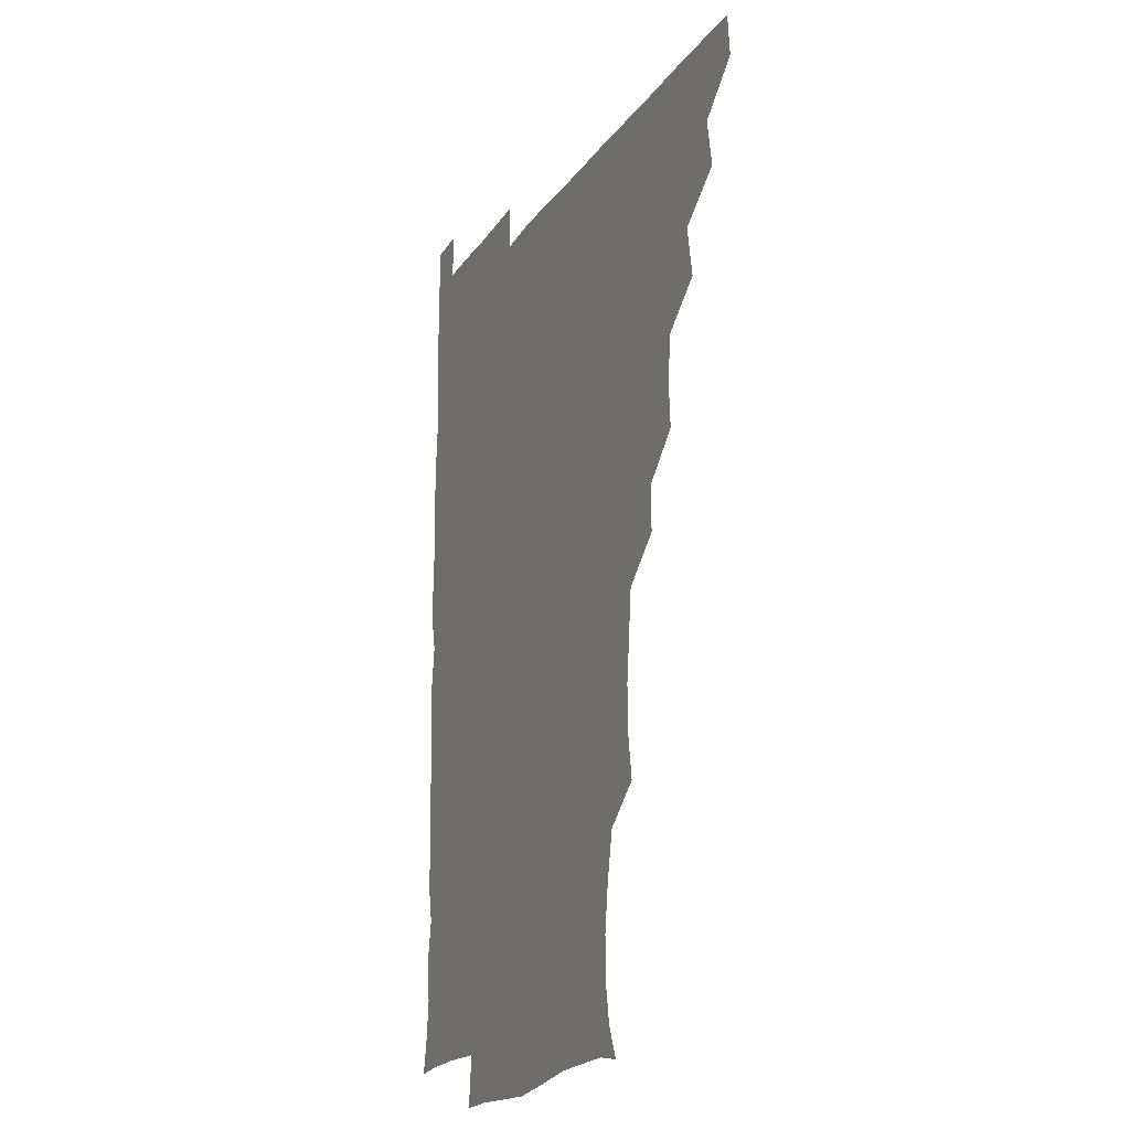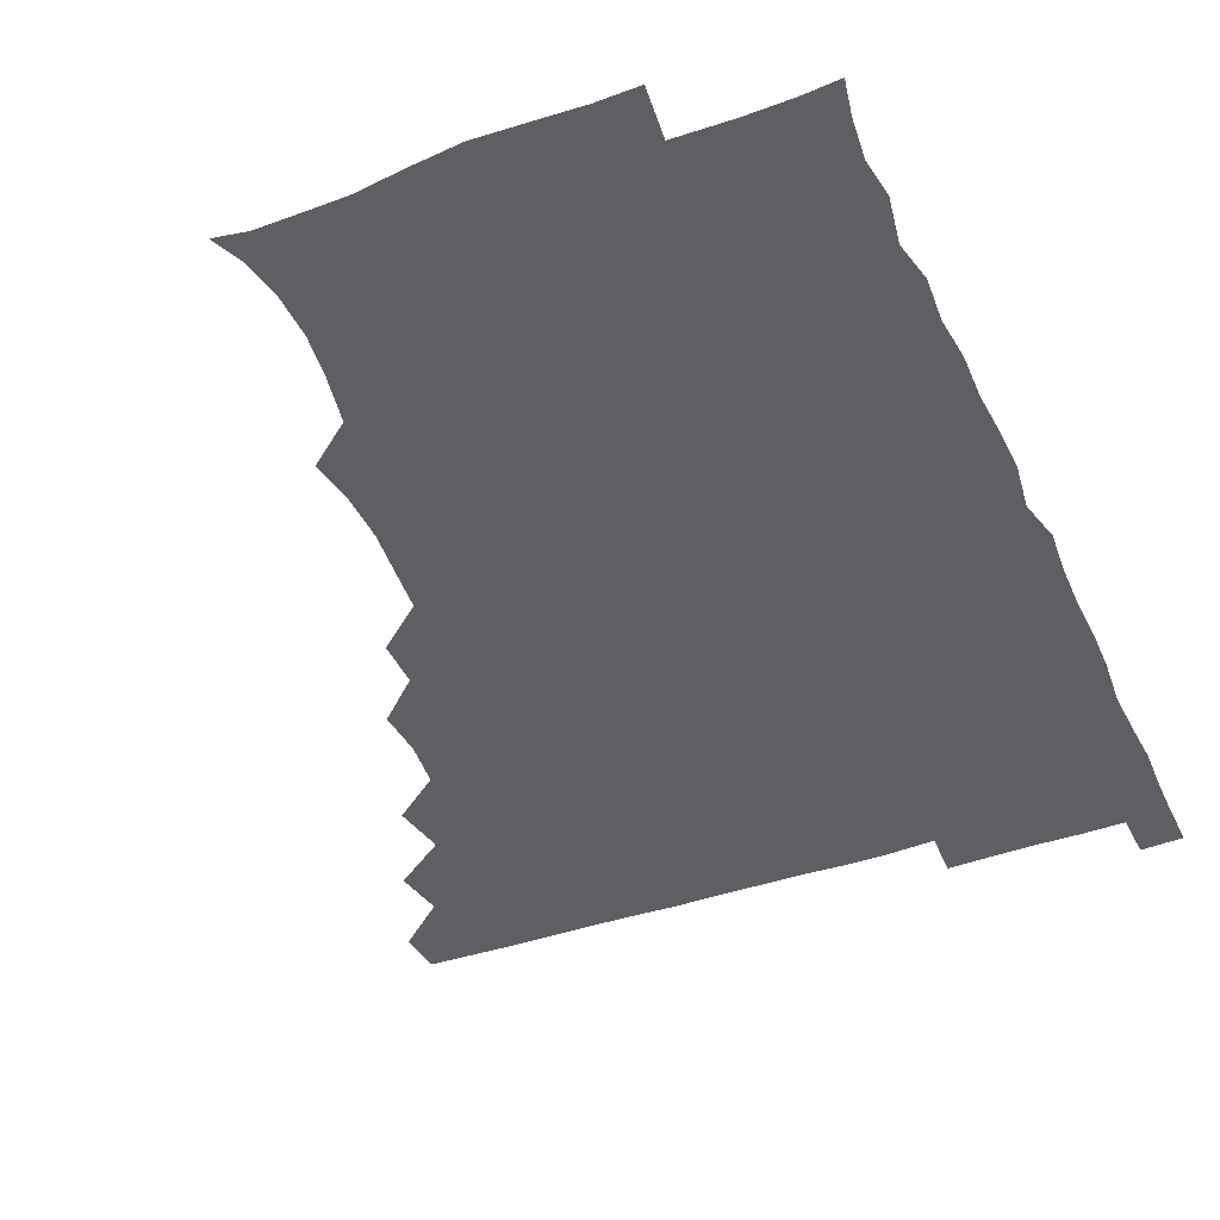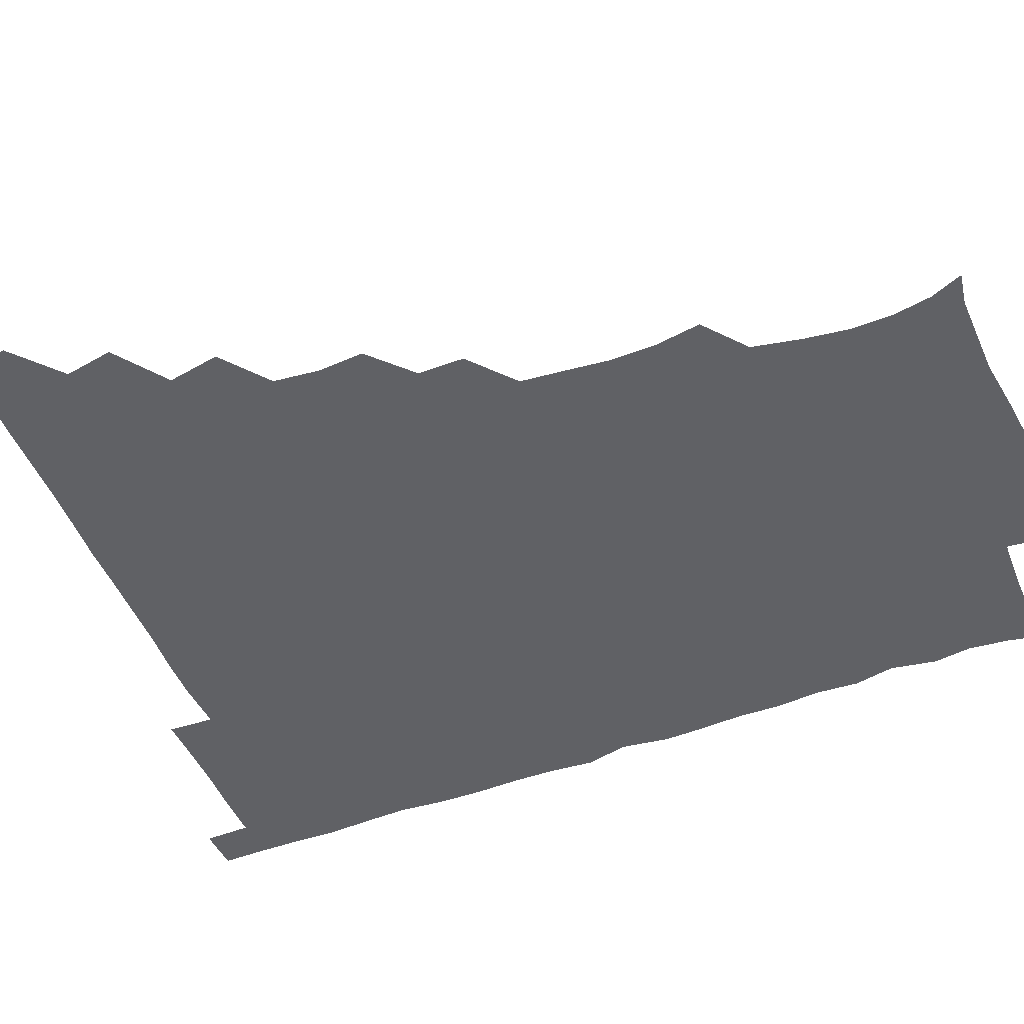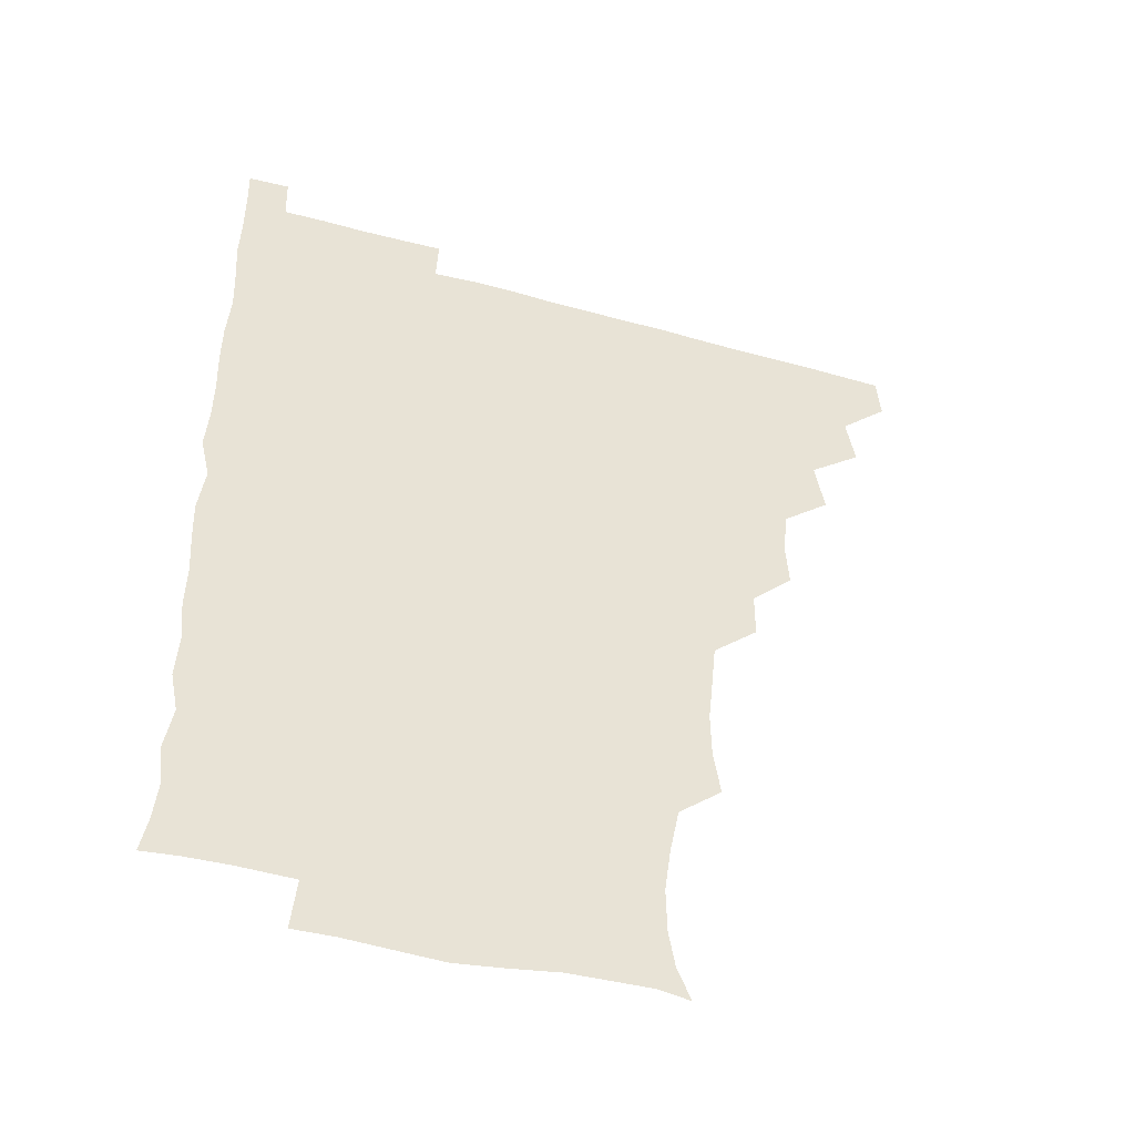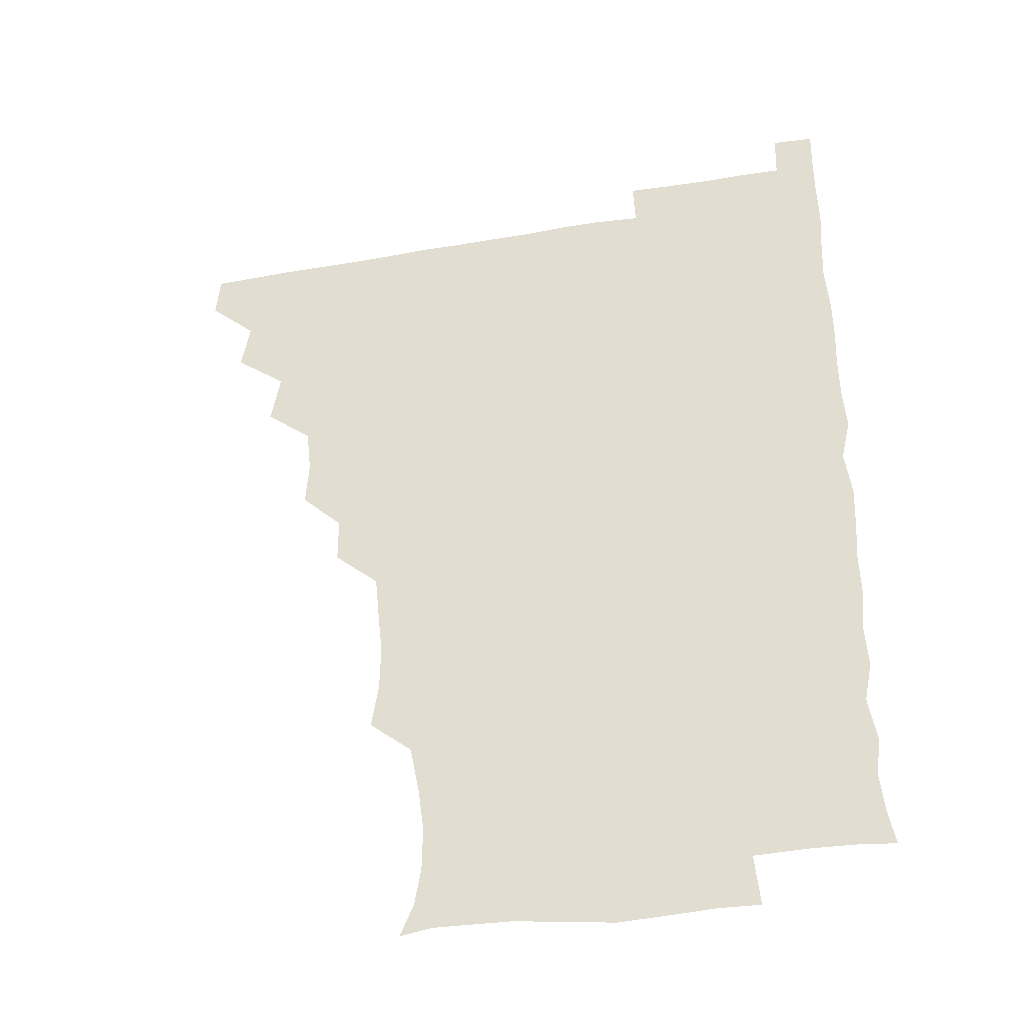
<metadata>
{"format":"obj","ext":"obj","renderer":"f3d","projection":"perspective","resolution":1024,"background":"white","views":[{"elev":-19.0,"azim":-113.8,"up":"+Y"},{"elev":-41.5,"azim":23.0,"up":"+Z"},{"elev":-49.4,"azim":-67.8,"up":"+Z"},{"elev":-46.3,"azim":162.3,"up":"+Y"},{"elev":-37.5,"azim":12.6,"up":"+Y"}]}
</metadata>
<code>
v 465.1 480.4 0
v 466.4 495.6 0
v 478.9 448.4 0
v 481.9 465.4 0
v 482 480.7 0
v 481.3 495.9 0
v 493.9 416.5 0
v 497.2 434.8 0
v 496.3 450.8 0
v 497.4 466.3 0
v 496.5 481 0
v 496 496.2 0
v 511 371.1 0
v 512.1 387.3 0
v 510.4 403.4 0
v 512.9 422.2 0
v 511.5 436 0
v 511.9 451.5 0
v 511.7 466.1 0
v 511.4 480.9 0
v 510.9 496.1 0
v 525.7 340.8 0
v 525.6 357.2 0
v 526.9 375.6 0
v 527.1 392.1 0
v 527.4 407.8 0
v 526.7 421.4 0
v 526.8 436.5 0
v 526.6 451.3 0
v 526.5 466 0
v 526.2 481 0
v 526 496 0
v 542 263.8 0
v 544.5 279.7 0
v 544.7 295.9 0
v 543.2 310.7 0
v 541.5 327.2 0
v 542 345.6 0
v 541.7 361.2 0
v 541.2 375.6 0
v 540.6 389.8 0
v 541.2 406.1 0
v 541.8 421.8 0
v 541.9 436.7 0
v 541.5 451.2 0
v 541.2 466.1 0
v 541.1 481 0
v 540.9 496.2 0
v 555.3 179 0
v 560 190.3 0
v 562.2 203.4 0
v 562.5 218.9 0
v 560.4 234.5 0
v 557.1 251.4 0
v 558.6 270.4 0
v 558.1 285.3 0
v 557.6 300 0
v 557.1 315.4 0
v 556.6 330.8 0
v 556.9 347 0
v 556.5 361.6 0
v 557.1 377.4 0
v 556.8 392.1 0
v 556.8 407 0
v 556.7 421.9 0
v 556.5 436.4 0
v 556.9 451.1 0
v 556.5 465.8 0
v 556 481.1 0
v 555.6 496.7 0
v 566.4 180.9 0
v 572 194.3 0
v 574.7 210.1 0
v 573.9 224.7 0
v 573.2 241.3 0
v 571.8 255.6 0
v 572.6 272.6 0
v 572.7 288 0
v 572.5 302.4 0
v 572.1 317.5 0
v 571.8 331.9 0
v 571.6 347.1 0
v 571.7 362.2 0
v 571.5 377 0
v 571.7 392.4 0
v 571.7 407.1 0
v 571.4 421.5 0
v 571.5 436.4 0
v 571.7 451 0
v 571.4 465.8 0
v 571.1 481 0
v 570.5 496.4 0
v 579.5 180.7 0
v 585.5 195.1 0
v 588 212.8 0
v 587.8 228.1 0
v 587.1 243 0
v 587 257.9 0
v 587.2 272 0
v 586.7 287.7 0
v 586.9 303.2 0
v 586.6 316.8 0
v 586.6 332.7 0
v 586.3 347 0
v 586.5 362.3 0
v 586.3 376.7 0
v 586.4 392 0
v 586.4 407 0
v 586.5 422 0
v 586.3 436.3 0
v 586.3 451 0
v 586.4 465.7 0
v 586.3 480.6 0
v 585.5 496.5 0
v 595.1 180.3 0
v 601.5 198 0
v 602.4 213.7 0
v 602.2 227.6 0
v 601.4 242.4 0
v 601.3 256.5 0
v 601.6 273.8 0
v 601.6 287.7 0
v 601.3 302 0
v 601.6 318.2 0
v 601.3 331.7 0
v 601.1 346.2 0
v 601.1 361.6 0
v 601.2 377.1 0
v 601.2 392.1 0
v 601.4 407.1 0
v 601.1 421.2 0
v 601.1 436.1 0
v 601.3 451.1 0
v 601.3 465.7 0
v 601.4 480.2 0
v 600.6 496.4 0
v 612.5 177.8 0
v 616.4 197.8 0
v 616.5 213.3 0
v 616.7 228.9 0
v 616.1 242 0
v 616.2 258.7 0
v 616.3 273 0
v 616.1 287.8 0
v 616.4 303 0
v 616.3 317.3 0
v 616.1 332.4 0
v 616.2 347.2 0
v 616.2 362.8 0
v 616.2 377 0
v 615.9 390.8 0
v 616.2 407.6 0
v 616.2 421.6 0
v 616.4 436.5 0
v 616.2 451.1 0
v 616 466 0
v 616.2 480.4 0
v 615.4 497 0
v 629.4 175.9 0
v 630.7 197.5 0
v 630.5 214.2 0
v 631.2 228.9 0
v 631.6 243.5 0
v 631.3 257 0
v 631.1 272 0
v 630.9 286.8 0
v 630.6 302.5 0
v 631 318.2 0
v 630.9 332.2 0
v 631 347.6 0
v 630.9 362.3 0
v 631 377.4 0
v 631 392.1 0
v 630.9 407.1 0
v 631.1 421.1 0
v 631.3 437.1 0
v 631.2 451.3 0
v 631.3 465.9 0
v 631 480.9 0
v 629.9 496.9 0
v 646 176.6 0
v 645.8 198 0
v 645.7 212.2 0
v 645 228.7 0
v 646.2 243.1 0
v 646.1 257.1 0
v 645.8 272.5 0
v 645.9 287.4 0
v 645.6 301.8 0
v 645.6 318 0
v 645.7 332 0
v 645.5 347.8 0
v 645.8 362 0
v 645.7 377.5 0
v 645.7 392.1 0
v 645.5 407.4 0
v 646 421 0
v 645.9 436.7 0
v 646.1 451.4 0
v 646.1 466.1 0
v 646.3 480.8 0
v 646.3 495.7 0
v 645.6 511.9 0
v 662.5 177.4 0
v 660.5 197.1 0
v 660.4 213.5 0
v 661.1 225.7 0
v 659.9 243.3 0
v 660.5 258.3 0
v 660.4 273.2 0
v 660.3 288.5 0
v 660.6 301.8 0
v 660.1 318 0
v 660.4 332.3 0
v 660.9 346.3 0
v 660.5 362.2 0
v 660.4 377.5 0
v 660.6 391.9 0
v 660.6 406.8 0
v 660.8 421.4 0
v 660.6 437.3 0
v 660.9 451.5 0
v 661 466.2 0
v 661.2 480.9 0
v 661.1 495.7 0
v 660.1 511.2 0
v 676.9 177 0
v 675 195.1 0
v 674.9 212 0
v 675.5 227.4 0
v 674.3 243.2 0
v 674.4 258.8 0
v 674.4 274.6 0
v 674.5 288.9 0
v 674.9 303.2 0
v 674.4 318.5 0
v 675.4 331.9 0
v 675.3 347.3 0
v 675.2 362.1 0
v 674.9 377.6 0
v 675 392.3 0
v 674.5 408 0
v 675.5 421.6 0
v 675.3 437 0
v 675.6 451.6 0
v 675.8 466.2 0
v 676 481.1 0
v 676.1 495.5 0
v 675.6 510.7 0
v 694.4 195.5 0
v 690.2 212 0
v 689.1 228.7 0
v 689.5 242.6 0
v 689.5 257.1 0
v 689.6 272.3 0
v 689.2 287.7 0
v 689 303.1 0
v 689.6 317.2 0
v 690.3 331.4 0
v 689.7 347.2 0
v 689.6 362.3 0
v 689.9 377 0
v 689.8 392 0
v 690.5 406.4 0
v 690 421.8 0
v 690.4 436.3 0
v 690 452.1 0
v 690.4 466.6 0
v 690.6 481.2 0
v 690.9 496 0
v 690.8 510.8 0
v 709.9 195.1 0
v 705.1 210.9 0
v 704.7 225 0
v 703.5 241.5 0
v 703.6 255.5 0
v 704 271 0
v 704.1 285.5 0
v 703.6 301.4 0
v 704.2 315.8 0
v 704.7 330.6 0
v 703.9 346.5 0
v 703.6 361.5 0
v 704.7 376.2 0
v 705.1 390.5 0
v 704.9 405.7 0
v 703.7 422 0
v 704.7 436 0
v 705.2 450.8 0
v 705.1 466.4 0
v 705.3 481.3 0
v 705.6 496 0
v 705.8 510.4 0
v 706.3 526.6 0
v 722.4 194 0
v 720 206.4 0
v 718.5 220.5 0
v 720.3 233.7 0
v 717.5 250 0
v 720.3 264.1 0
v 719.3 279.5 0
v 720.6 294.4 0
v 720.2 310 0
v 721.1 324.9 0
v 721.5 339.7 0
v 719.2 356.5 0
v 722.6 371.2 0
v 721.3 386.4 0
v 721.1 401.6 0
v 721.5 416.9 0
v 721.3 432.1 0
v 719.9 448.8 0
v 720.5 464.6 0
v 721.3 479.9 0
v 720.7 495.7 0
v 720.7 510.9 0
v 720.9 525.7 0
f 4 5 1
f 1 5 2
f 5 6 2
f 8 9 3
f 3 9 4
f 9 10 4
f 4 10 5
f 10 11 5
f 5 11 6
f 11 12 6
f 15 16 7
f 7 16 8
f 16 17 8
f 8 17 9
f 17 18 9
f 9 18 10
f 18 19 10
f 10 19 11
f 19 20 11
f 11 20 12
f 20 21 12
f 23 24 13
f 13 24 14
f 24 25 14
f 14 25 15
f 25 26 15
f 15 26 16
f 26 27 16
f 16 27 17
f 27 28 17
f 17 28 18
f 28 29 18
f 18 29 19
f 29 30 19
f 19 30 20
f 30 31 20
f 20 31 21
f 31 32 21
f 37 38 22
f 22 38 23
f 38 39 23
f 23 39 24
f 39 40 24
f 24 40 25
f 40 41 25
f 25 41 26
f 41 42 26
f 26 42 27
f 42 43 27
f 27 43 28
f 43 44 28
f 28 44 29
f 44 45 29
f 29 45 30
f 45 46 30
f 30 46 31
f 46 47 31
f 31 47 32
f 47 48 32
f 54 55 33
f 33 55 34
f 55 56 34
f 34 56 35
f 56 57 35
f 35 57 36
f 57 58 36
f 36 58 37
f 58 59 37
f 37 59 38
f 59 60 38
f 38 60 39
f 60 61 39
f 39 61 40
f 61 62 40
f 40 62 41
f 62 63 41
f 41 63 42
f 63 64 42
f 42 64 43
f 64 65 43
f 43 65 44
f 65 66 44
f 44 66 45
f 66 67 45
f 45 67 46
f 67 68 46
f 46 68 47
f 68 69 47
f 47 69 48
f 69 70 48
f 49 71 50
f 71 72 50
f 50 72 51
f 72 73 51
f 51 73 52
f 73 74 52
f 52 74 53
f 74 75 53
f 53 75 54
f 75 76 54
f 54 76 55
f 76 77 55
f 55 77 56
f 77 78 56
f 56 78 57
f 78 79 57
f 57 79 58
f 79 80 58
f 58 80 59
f 80 81 59
f 59 81 60
f 81 82 60
f 60 82 61
f 82 83 61
f 61 83 62
f 83 84 62
f 62 84 63
f 84 85 63
f 63 85 64
f 85 86 64
f 64 86 65
f 86 87 65
f 65 87 66
f 87 88 66
f 66 88 67
f 88 89 67
f 67 89 68
f 89 90 68
f 68 90 69
f 90 91 69
f 69 91 70
f 91 92 70
f 71 93 72
f 93 94 72
f 72 94 73
f 94 95 73
f 73 95 74
f 95 96 74
f 74 96 75
f 96 97 75
f 75 97 76
f 97 98 76
f 76 98 77
f 98 99 77
f 77 99 78
f 99 100 78
f 78 100 79
f 100 101 79
f 79 101 80
f 101 102 80
f 80 102 81
f 102 103 81
f 81 103 82
f 103 104 82
f 82 104 83
f 104 105 83
f 83 105 84
f 105 106 84
f 84 106 85
f 106 107 85
f 85 107 86
f 107 108 86
f 86 108 87
f 108 109 87
f 87 109 88
f 109 110 88
f 88 110 89
f 110 111 89
f 89 111 90
f 111 112 90
f 90 112 91
f 112 113 91
f 91 113 92
f 113 114 92
f 93 115 94
f 115 116 94
f 94 116 95
f 116 117 95
f 95 117 96
f 117 118 96
f 96 118 97
f 118 119 97
f 97 119 98
f 119 120 98
f 98 120 99
f 120 121 99
f 99 121 100
f 121 122 100
f 100 122 101
f 122 123 101
f 101 123 102
f 123 124 102
f 102 124 103
f 124 125 103
f 103 125 104
f 125 126 104
f 104 126 105
f 126 127 105
f 105 127 106
f 127 128 106
f 106 128 107
f 128 129 107
f 107 129 108
f 129 130 108
f 108 130 109
f 130 131 109
f 109 131 110
f 131 132 110
f 110 132 111
f 132 133 111
f 111 133 112
f 133 134 112
f 112 134 113
f 134 135 113
f 113 135 114
f 135 136 114
f 115 137 116
f 137 138 116
f 116 138 117
f 138 139 117
f 117 139 118
f 139 140 118
f 118 140 119
f 140 141 119
f 119 141 120
f 141 142 120
f 120 142 121
f 142 143 121
f 121 143 122
f 143 144 122
f 122 144 123
f 144 145 123
f 123 145 124
f 145 146 124
f 124 146 125
f 146 147 125
f 125 147 126
f 147 148 126
f 126 148 127
f 148 149 127
f 127 149 128
f 149 150 128
f 128 150 129
f 150 151 129
f 129 151 130
f 151 152 130
f 130 152 131
f 152 153 131
f 131 153 132
f 153 154 132
f 132 154 133
f 154 155 133
f 133 155 134
f 155 156 134
f 134 156 135
f 156 157 135
f 135 157 136
f 157 158 136
f 137 159 138
f 159 160 138
f 138 160 139
f 160 161 139
f 139 161 140
f 161 162 140
f 140 162 141
f 162 163 141
f 141 163 142
f 163 164 142
f 142 164 143
f 164 165 143
f 143 165 144
f 165 166 144
f 144 166 145
f 166 167 145
f 145 167 146
f 167 168 146
f 146 168 147
f 168 169 147
f 147 169 148
f 169 170 148
f 148 170 149
f 170 171 149
f 149 171 150
f 171 172 150
f 150 172 151
f 172 173 151
f 151 173 152
f 173 174 152
f 152 174 153
f 174 175 153
f 153 175 154
f 175 176 154
f 154 176 155
f 176 177 155
f 155 177 156
f 177 178 156
f 156 178 157
f 178 179 157
f 157 179 158
f 179 180 158
f 159 181 160
f 181 182 160
f 160 182 161
f 182 183 161
f 161 183 162
f 183 184 162
f 162 184 163
f 184 185 163
f 163 185 164
f 185 186 164
f 164 186 165
f 186 187 165
f 165 187 166
f 187 188 166
f 166 188 167
f 188 189 167
f 167 189 168
f 189 190 168
f 168 190 169
f 190 191 169
f 169 191 170
f 191 192 170
f 170 192 171
f 192 193 171
f 171 193 172
f 193 194 172
f 172 194 173
f 194 195 173
f 173 195 174
f 195 196 174
f 174 196 175
f 196 197 175
f 175 197 176
f 197 198 176
f 176 198 177
f 198 199 177
f 177 199 178
f 199 200 178
f 178 200 179
f 200 201 179
f 179 201 180
f 201 202 180
f 181 204 182
f 204 205 182
f 182 205 183
f 205 206 183
f 183 206 184
f 206 207 184
f 184 207 185
f 207 208 185
f 185 208 186
f 208 209 186
f 186 209 187
f 209 210 187
f 187 210 188
f 210 211 188
f 188 211 189
f 211 212 189
f 189 212 190
f 212 213 190
f 190 213 191
f 213 214 191
f 191 214 192
f 214 215 192
f 192 215 193
f 215 216 193
f 193 216 194
f 216 217 194
f 194 217 195
f 217 218 195
f 195 218 196
f 218 219 196
f 196 219 197
f 219 220 197
f 197 220 198
f 220 221 198
f 198 221 199
f 221 222 199
f 199 222 200
f 222 223 200
f 200 223 201
f 223 224 201
f 201 224 202
f 224 225 202
f 202 225 203
f 225 226 203
f 204 227 205
f 227 228 205
f 205 228 206
f 228 229 206
f 206 229 207
f 229 230 207
f 207 230 208
f 230 231 208
f 208 231 209
f 231 232 209
f 209 232 210
f 232 233 210
f 210 233 211
f 233 234 211
f 211 234 212
f 234 235 212
f 212 235 213
f 235 236 213
f 213 236 214
f 236 237 214
f 214 237 215
f 237 238 215
f 215 238 216
f 238 239 216
f 216 239 217
f 239 240 217
f 217 240 218
f 240 241 218
f 218 241 219
f 241 242 219
f 219 242 220
f 242 243 220
f 220 243 221
f 243 244 221
f 221 244 222
f 244 245 222
f 222 245 223
f 245 246 223
f 223 246 224
f 246 247 224
f 224 247 225
f 247 248 225
f 225 248 226
f 248 249 226
f 228 250 229
f 250 251 229
f 229 251 230
f 251 252 230
f 230 252 231
f 252 253 231
f 231 253 232
f 253 254 232
f 232 254 233
f 254 255 233
f 233 255 234
f 255 256 234
f 234 256 235
f 256 257 235
f 235 257 236
f 257 258 236
f 236 258 237
f 258 259 237
f 237 259 238
f 259 260 238
f 238 260 239
f 260 261 239
f 239 261 240
f 261 262 240
f 240 262 241
f 262 263 241
f 241 263 242
f 263 264 242
f 242 264 243
f 264 265 243
f 243 265 244
f 265 266 244
f 244 266 245
f 266 267 245
f 245 267 246
f 267 268 246
f 246 268 247
f 268 269 247
f 247 269 248
f 269 270 248
f 248 270 249
f 270 271 249
f 250 272 251
f 272 273 251
f 251 273 252
f 273 274 252
f 252 274 253
f 274 275 253
f 253 275 254
f 275 276 254
f 254 276 255
f 276 277 255
f 255 277 256
f 277 278 256
f 256 278 257
f 278 279 257
f 257 279 258
f 279 280 258
f 258 280 259
f 280 281 259
f 259 281 260
f 281 282 260
f 260 282 261
f 282 283 261
f 261 283 262
f 283 284 262
f 262 284 263
f 284 285 263
f 263 285 264
f 285 286 264
f 264 286 265
f 286 287 265
f 265 287 266
f 287 288 266
f 266 288 267
f 288 289 267
f 267 289 268
f 289 290 268
f 268 290 269
f 290 291 269
f 269 291 270
f 291 292 270
f 270 292 271
f 292 293 271
f 272 295 273
f 295 296 273
f 273 296 274
f 296 297 274
f 274 297 275
f 297 298 275
f 275 298 276
f 298 299 276
f 276 299 277
f 299 300 277
f 277 300 278
f 300 301 278
f 278 301 279
f 301 302 279
f 279 302 280
f 302 303 280
f 280 303 281
f 303 304 281
f 281 304 282
f 304 305 282
f 282 305 283
f 305 306 283
f 283 306 284
f 306 307 284
f 284 307 285
f 307 308 285
f 285 308 286
f 308 309 286
f 286 309 287
f 309 310 287
f 287 310 288
f 310 311 288
f 288 311 289
f 311 312 289
f 289 312 290
f 312 313 290
f 290 313 291
f 313 314 291
f 291 314 292
f 314 315 292
f 292 315 293
f 315 316 293
f 293 316 294
f 316 317 294

</code>
